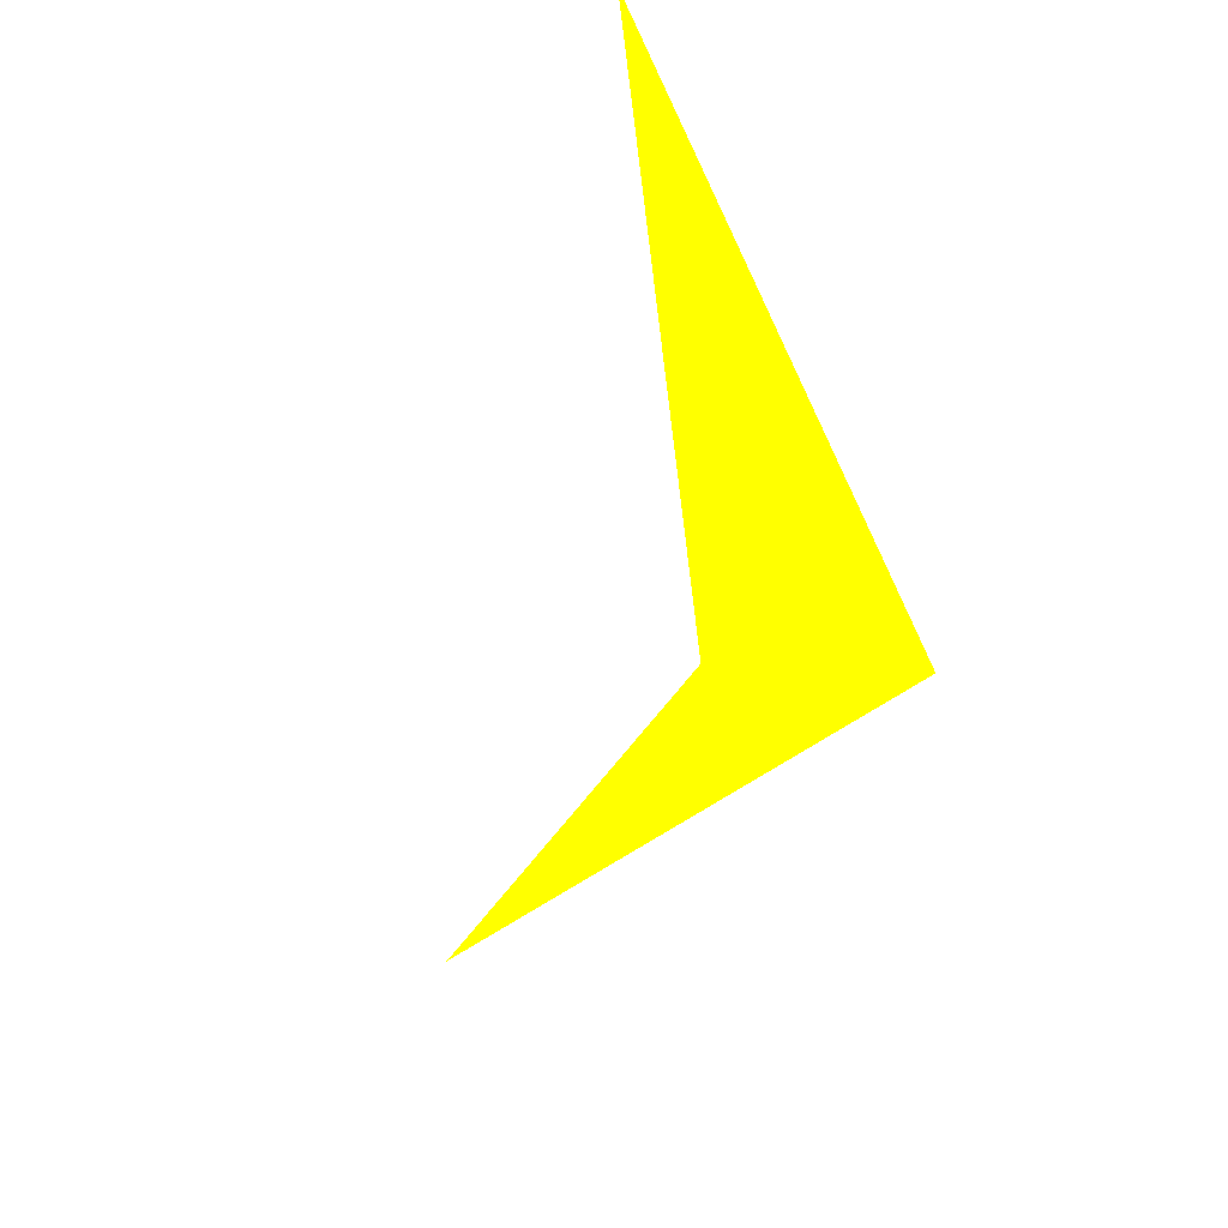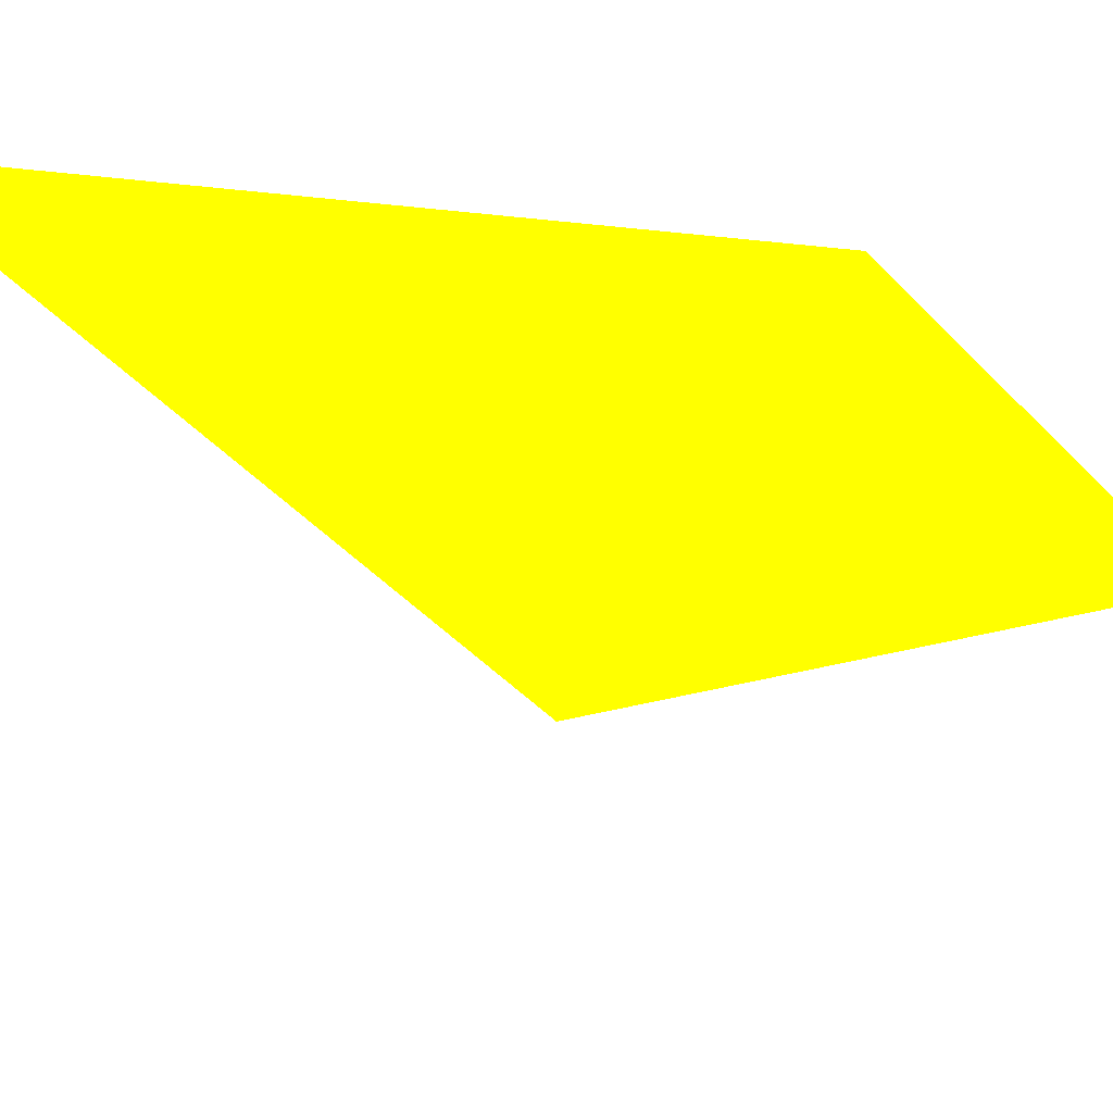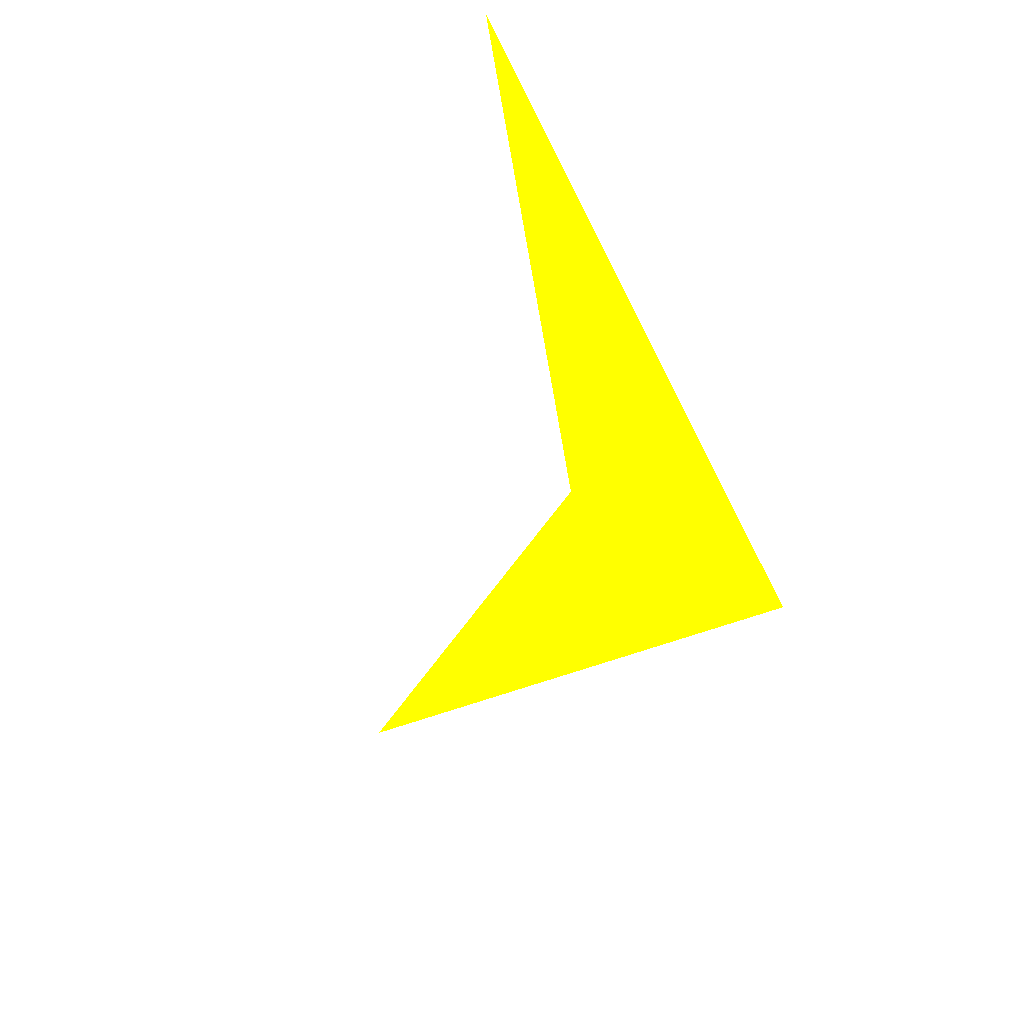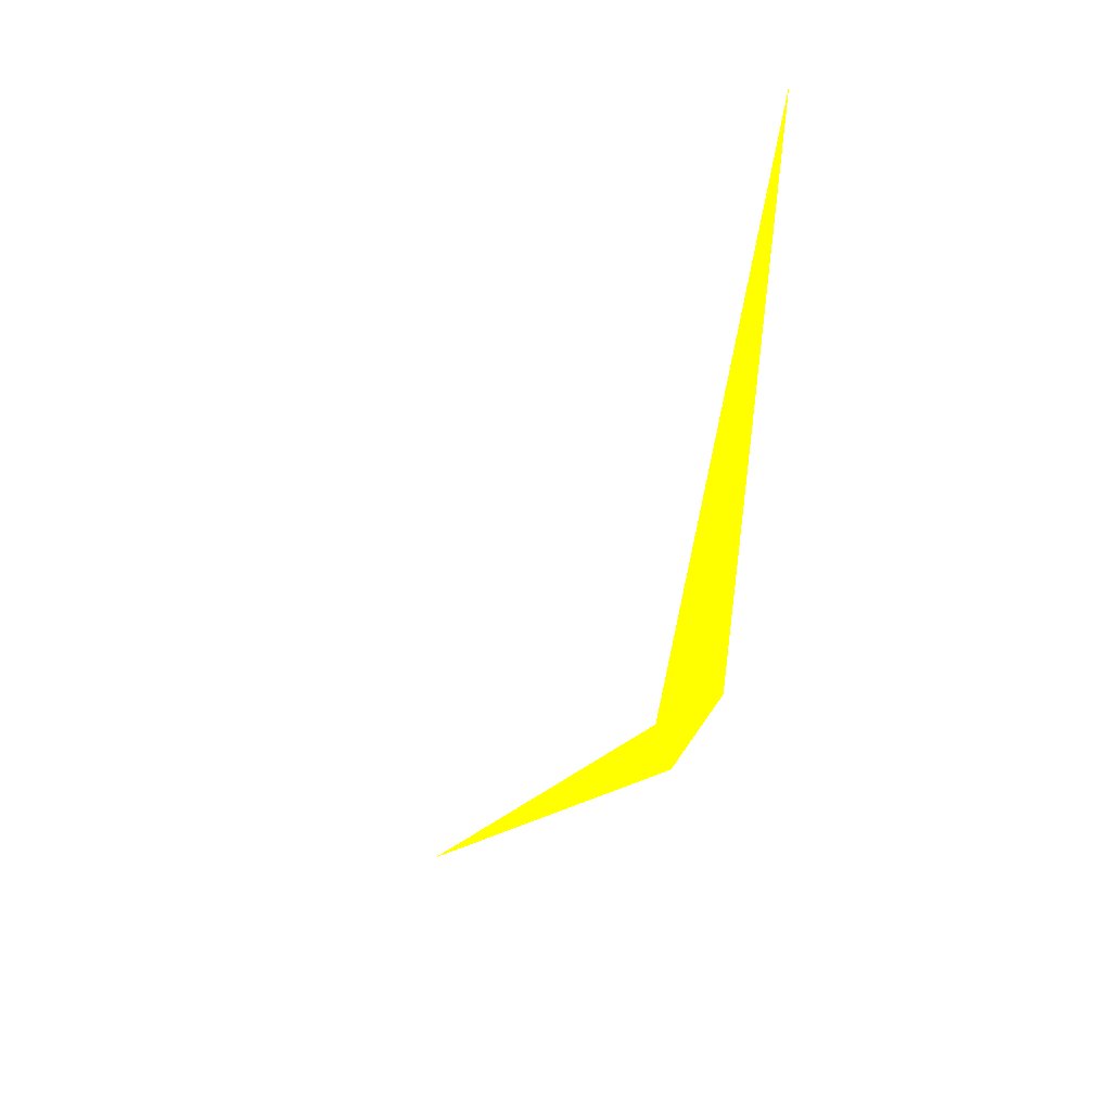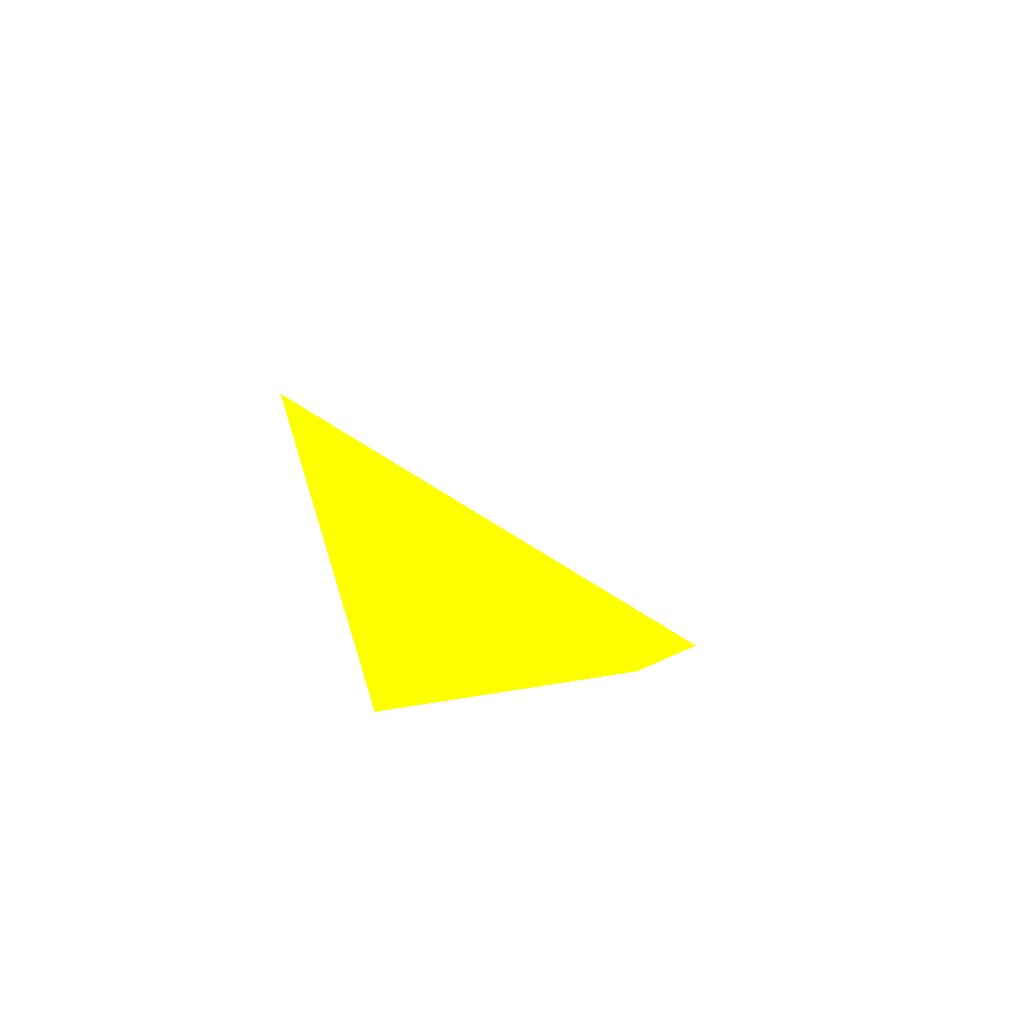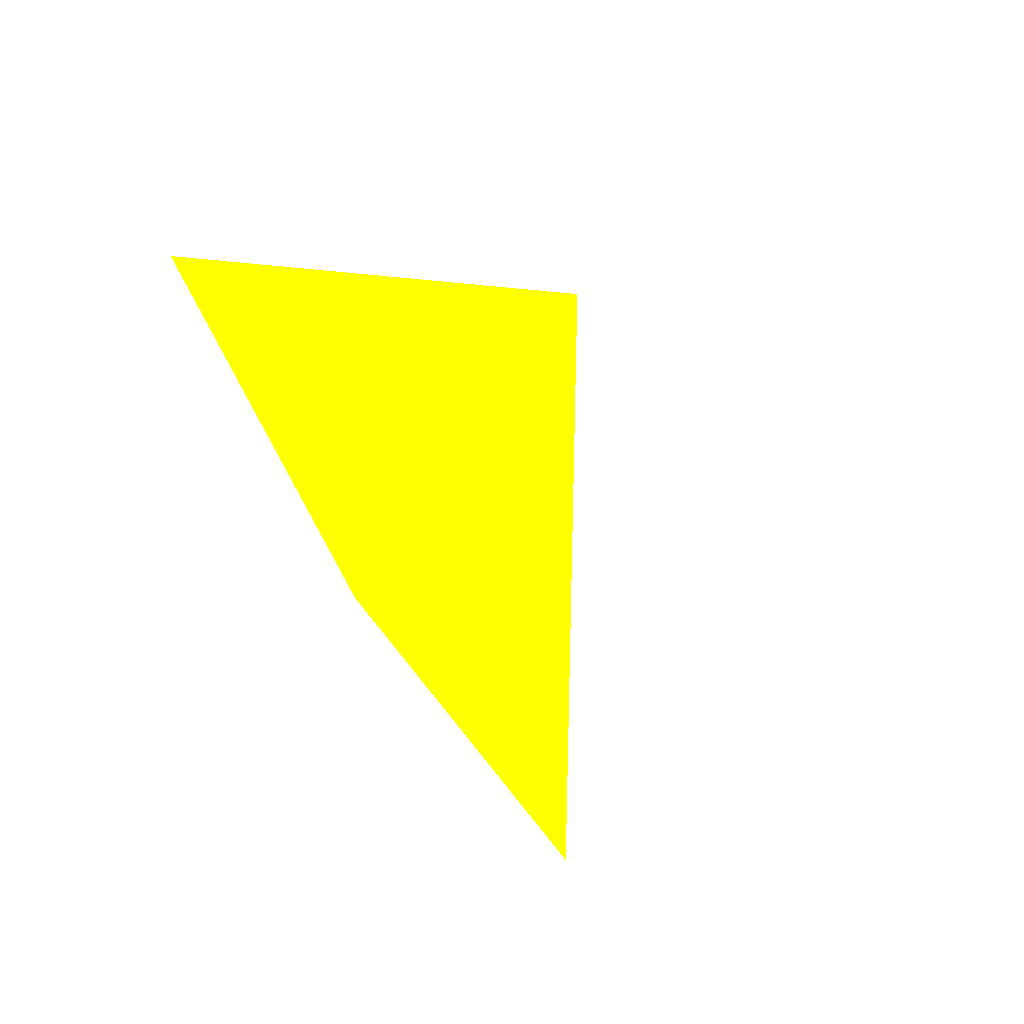
<metadata>
{"format":"obj","ext":"obj","renderer":"f3d","projection":"perspective","resolution":1024,"background":"white","views":[{"elev":40.6,"azim":-121.2,"up":"+Y"},{"elev":49.3,"azim":-96.1,"up":"+Z"},{"elev":58.9,"azim":-126.8,"up":"+Y"},{"elev":35.4,"azim":-75.0,"up":"+Y"},{"elev":-59.4,"azim":163.9,"up":"+Y"},{"elev":54.5,"azim":136.1,"up":"+Y"}]}
</metadata>
<code>
o geometry_0
v 6.125e+05 5.855e+06 664 1 1 0
v 6.125e+05 5.855e+06 664 1 1 0
v 6.125e+05 5.855e+06 660.7 1 1 0
v 6.125e+05 5.855e+06 664 1 1 0
v 6.125e+05 5.855e+06 664 1 1 0
f 1 2 3
f 3 2 4
f 2 5 4
f 5 2 1
f 1 3 4
f 4 5 1

</code>
